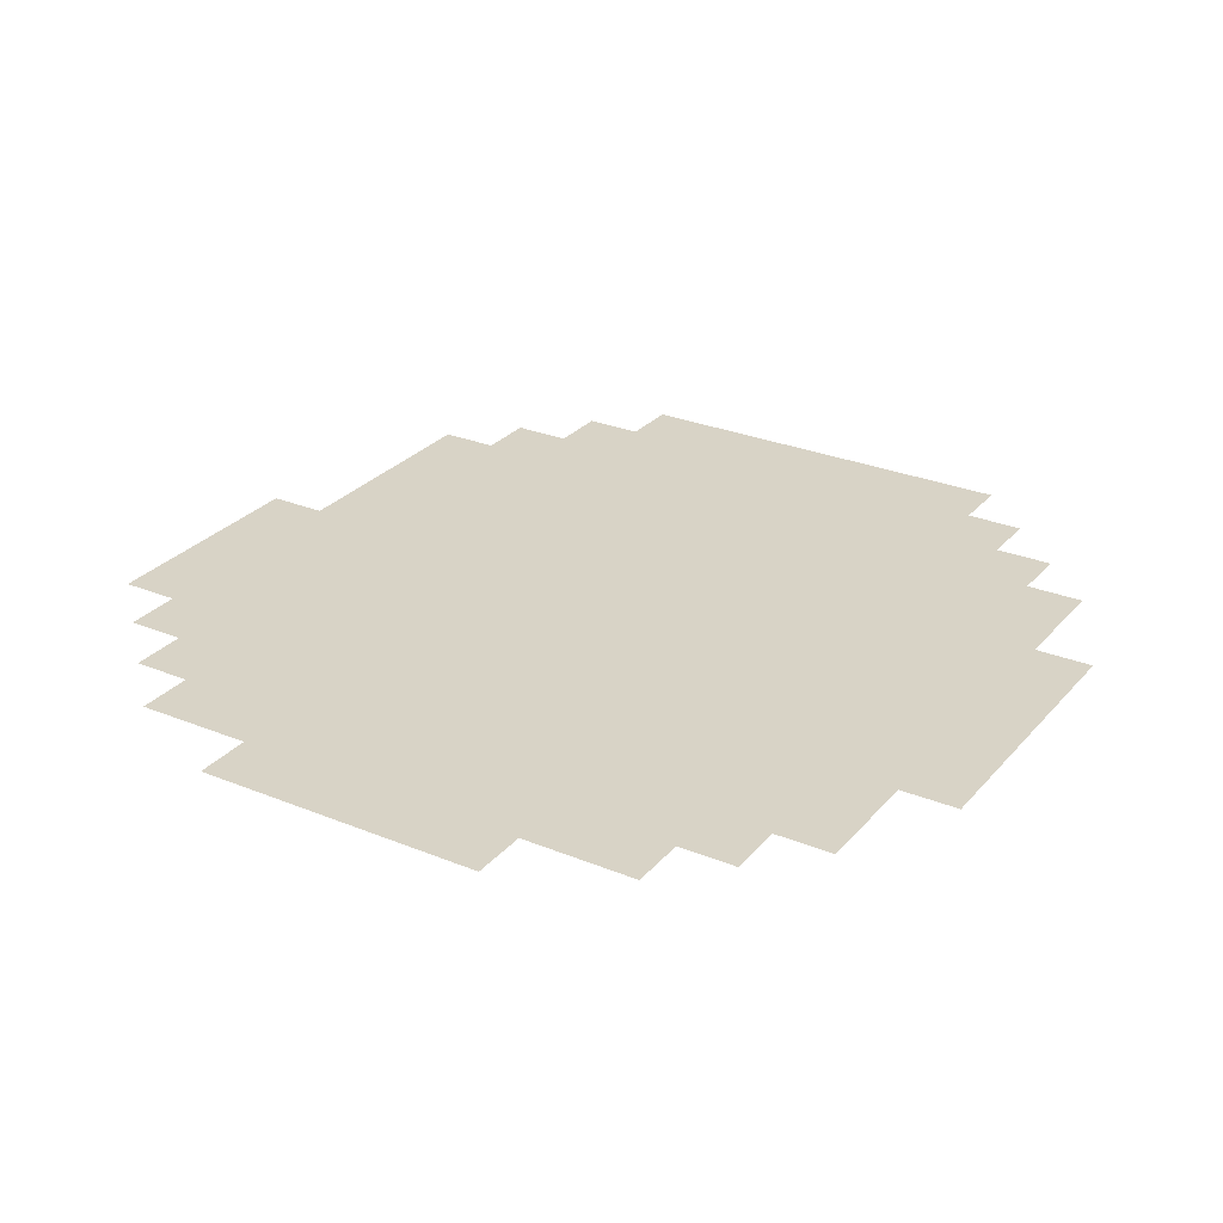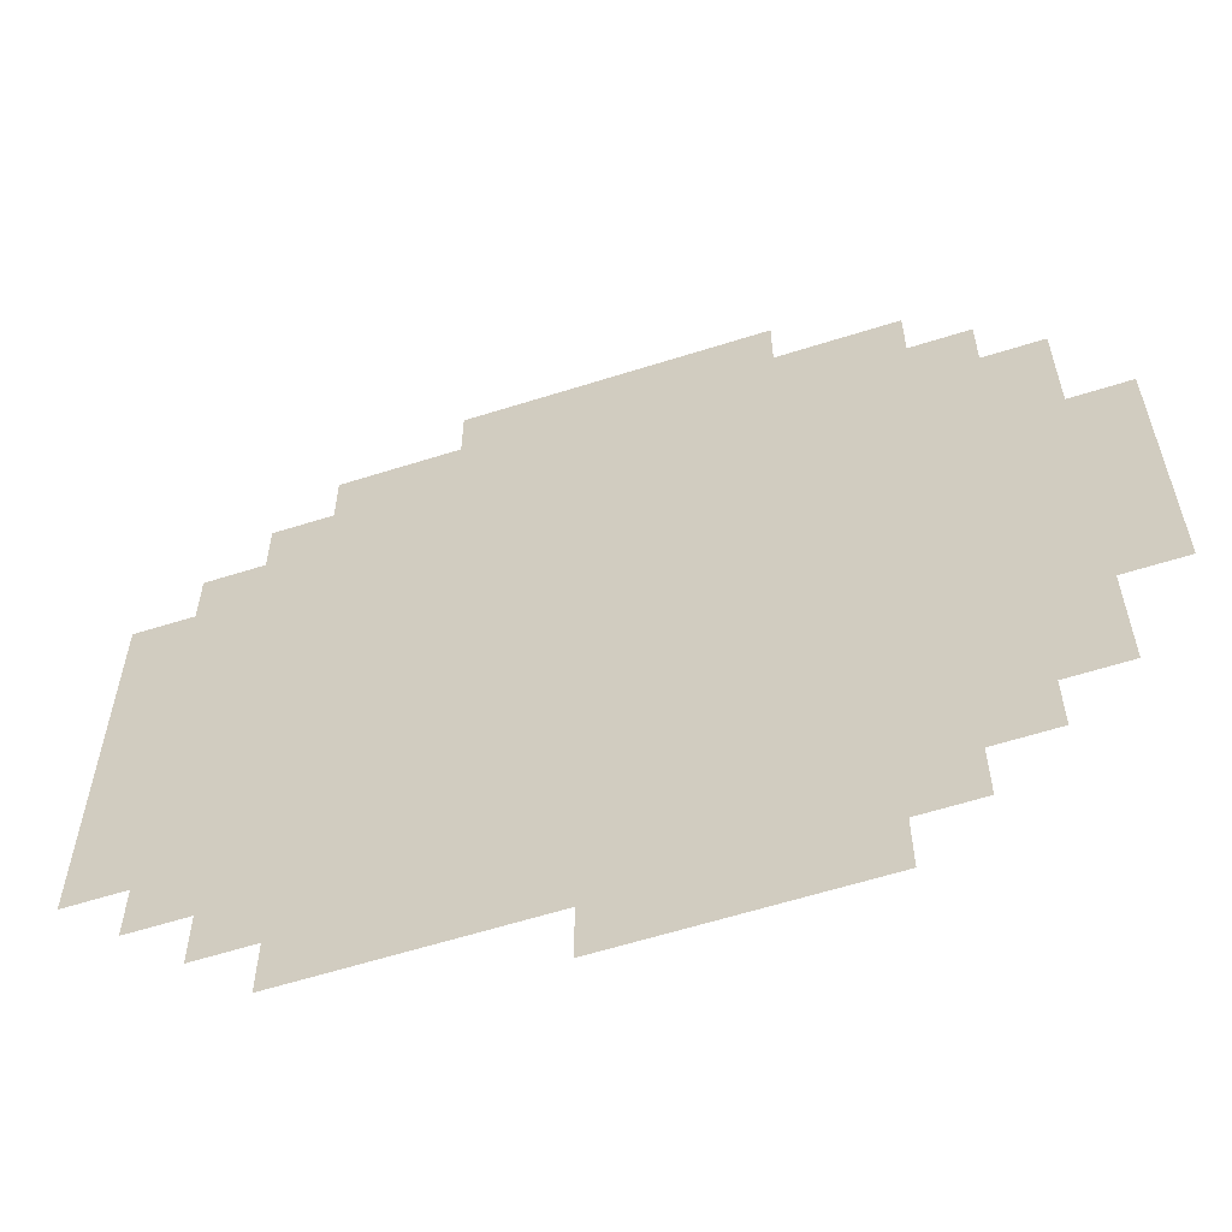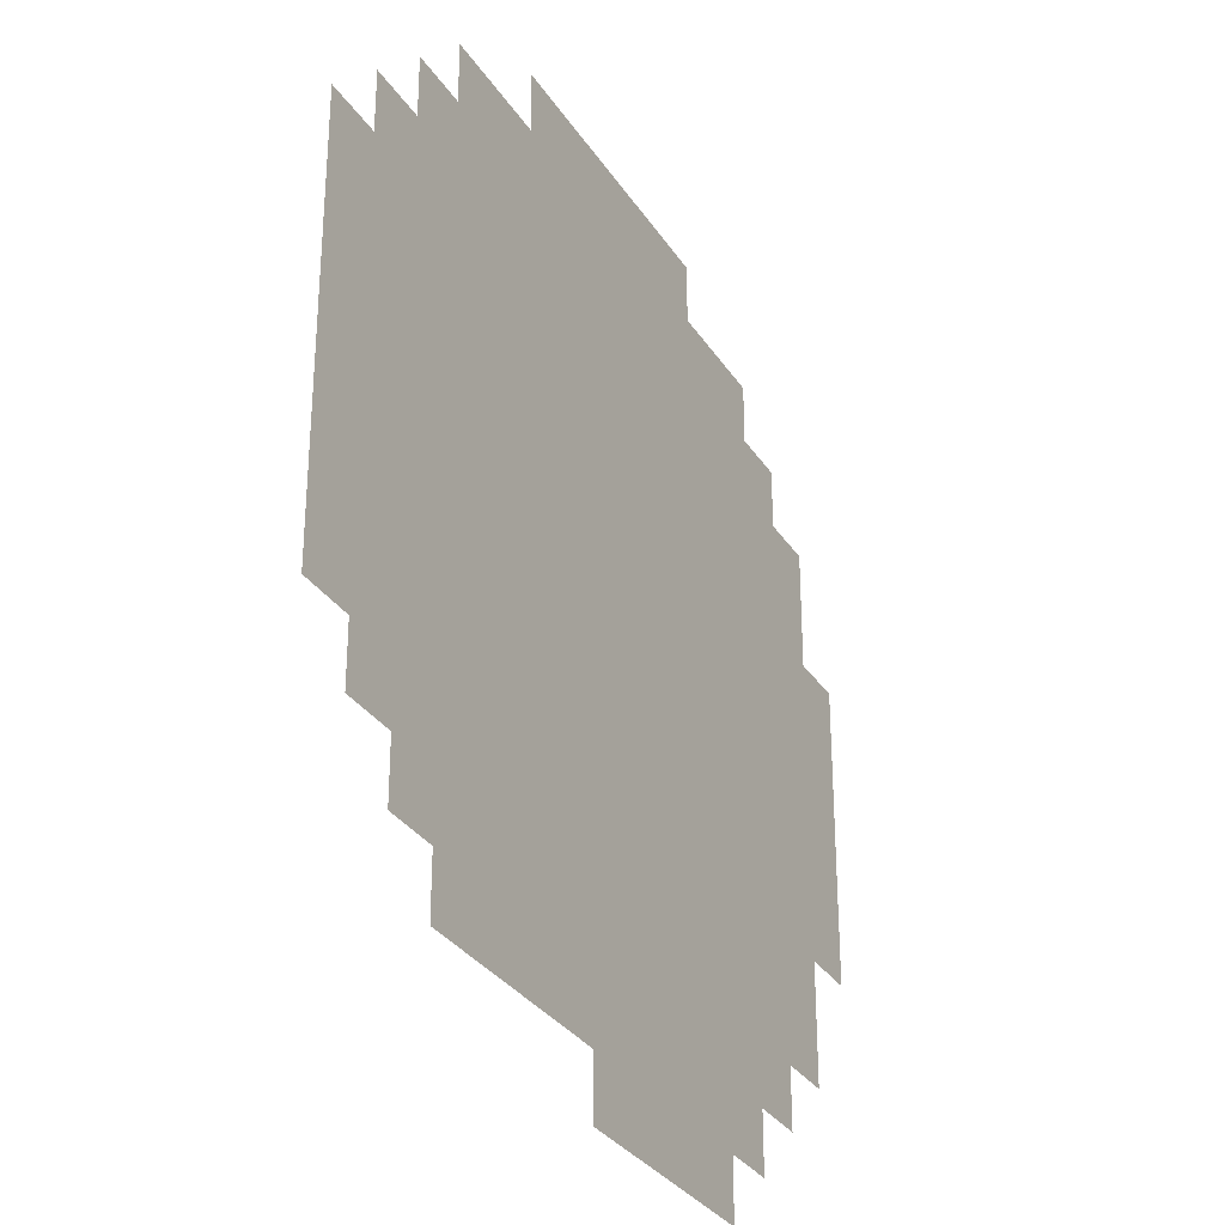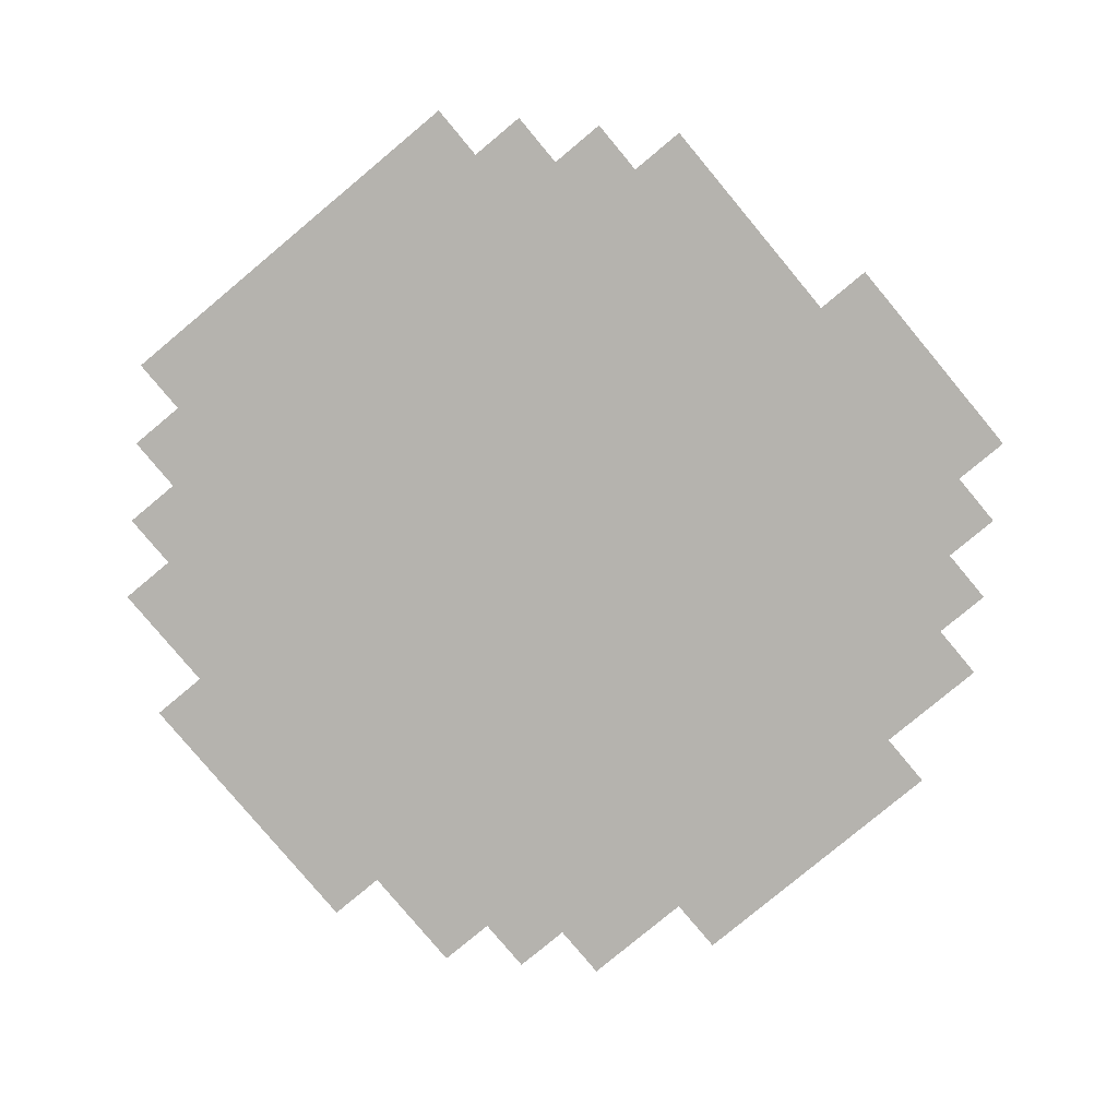
<metadata>
{"format":"obj","ext":"obj","renderer":"f3d","projection":"perspective","resolution":1024,"background":"white","views":[{"elev":28.0,"azim":121.9,"up":"+Z"},{"elev":-60.2,"azim":18.0,"up":"+Y"},{"elev":-30.9,"azim":-62.9,"up":"+Y"},{"elev":-79.9,"azim":-50.2,"up":"+Z"}]}
</metadata>
<code>
v -13 -4 0
v -14 -4 0
v -14 -3 0
v -13 -3 0
v -12 -4 0
v -13 -4 0
v -13 -3 0
v -12 -3 0
v -11 -4 0
v -12 -4 0
v -12 -3 0
v -11 -3 0
v -10 -4 0
v -11 -4 0
v -11 -3 0
v -10 -3 0
v -9 -4 0
v -10 -4 0
v -10 -3 0
v -9 -3 0
v -15 -5 0
v -16 -5 0
v -16 -4 0
v -15 -4 0
v -14 -5 0
v -15 -5 0
v -15 -4 0
v -14 -4 0
v -13 -5 0
v -14 -5 0
v -14 -4 0
v -13 -4 0
v -12 -5 0
v -13 -5 0
v -13 -4 0
v -12 -4 0
v -11 -5 0
v -12 -5 0
v -12 -4 0
v -11 -4 0
v -10 -5 0
v -11 -5 0
v -11 -4 0
v -10 -4 0
v -9 -5 0
v -10 -5 0
v -10 -4 0
v -9 -4 0
v -8 -5 0
v -9 -5 0
v -9 -4 0
v -8 -4 0
v -7 -5 0
v -8 -5 0
v -8 -4 0
v -7 -4 0
v -16 -6 0
v -17 -6 0
v -17 -5 0
v -16 -5 0
v -15 -6 0
v -16 -6 0
v -16 -5 0
v -15 -5 0
v -14 -6 0
v -15 -6 0
v -15 -5 0
v -14 -5 0
v -13 -6 0
v -14 -6 0
v -14 -5 0
v -13 -5 0
v -12 -6 0
v -13 -6 0
v -13 -5 0
v -12 -5 0
v -11 -6 0
v -12 -6 0
v -12 -5 0
v -11 -5 0
v -10 -6 0
v -11 -6 0
v -11 -5 0
v -10 -5 0
v -9 -6 0
v -10 -6 0
v -10 -5 0
v -9 -5 0
v -8 -6 0
v -9 -6 0
v -9 -5 0
v -8 -5 0
v -7 -6 0
v -8 -6 0
v -8 -5 0
v -7 -5 0
v -6 -6 0
v -7 -6 0
v -7 -5 0
v -6 -5 0
v -17 -7 0
v -18 -7 0
v -18 -6 0
v -17 -6 0
v -16 -7 0
v -17 -7 0
v -17 -6 0
v -16 -6 0
v -15 -7 0
v -16 -7 0
v -16 -6 0
v -15 -6 0
v -14 -7 0
v -15 -7 0
v -15 -6 0
v -14 -6 0
v -13 -7 0
v -14 -7 0
v -14 -6 0
v -13 -6 0
v -12 -7 0
v -13 -7 0
v -13 -6 0
v -12 -6 0
v -11 -7 0
v -12 -7 0
v -12 -6 0
v -11 -6 0
v -10 -7 0
v -11 -7 0
v -11 -6 0
v -10 -6 0
v -9 -7 0
v -10 -7 0
v -10 -6 0
v -9 -6 0
v -8 -7 0
v -9 -7 0
v -9 -6 0
v -8 -6 0
v -7 -7 0
v -8 -7 0
v -8 -6 0
v -7 -6 0
v -6 -7 0
v -7 -7 0
v -7 -6 0
v -6 -6 0
v -5 -7 0
v -6 -7 0
v -6 -6 0
v -5 -6 0
v -18 -8 0
v -19 -8 0
v -19 -7 0
v -18 -7 0
v -17 -8 0
v -18 -8 0
v -18 -7 0
v -17 -7 0
v -16 -8 0
v -17 -8 0
v -17 -7 0
v -16 -7 0
v -15 -8 0
v -16 -8 0
v -16 -7 0
v -15 -7 0
v -14 -8 0
v -15 -8 0
v -15 -7 0
v -14 -7 0
v -13 -8 0
v -14 -8 0
v -14 -7 0
v -13 -7 0
v -12 -8 0
v -13 -8 0
v -13 -7 0
v -12 -7 0
v -11 -8 0
v -12 -8 0
v -12 -7 0
v -11 -7 0
v -10 -8 0
v -11 -8 0
v -11 -7 0
v -10 -7 0
v -9 -8 0
v -10 -8 0
v -10 -7 0
v -9 -7 0
v -8 -8 0
v -9 -8 0
v -9 -7 0
v -8 -7 0
v -7 -8 0
v -8 -8 0
v -8 -7 0
v -7 -7 0
v -6 -8 0
v -7 -8 0
v -7 -7 0
v -6 -7 0
v -5 -8 0
v -6 -8 0
v -6 -7 0
v -5 -7 0
v -18 -9 0
v -19 -9 0
v -19 -8 0
v -18 -8 0
v -17 -9 0
v -18 -9 0
v -18 -8 0
v -17 -8 0
v -16 -9 0
v -17 -9 0
v -17 -8 0
v -16 -8 0
v -15 -9 0
v -16 -9 0
v -16 -8 0
v -15 -8 0
v -14 -9 0
v -15 -9 0
v -15 -8 0
v -14 -8 0
v -13 -9 0
v -14 -9 0
v -14 -8 0
v -13 -8 0
v -12 -9 0
v -13 -9 0
v -13 -8 0
v -12 -8 0
v -11 -9 0
v -12 -9 0
v -12 -8 0
v -11 -8 0
v -10 -9 0
v -11 -9 0
v -11 -8 0
v -10 -8 0
v -9 -9 0
v -10 -9 0
v -10 -8 0
v -9 -8 0
v -8 -9 0
v -9 -9 0
v -9 -8 0
v -8 -8 0
v -7 -9 0
v -8 -9 0
v -8 -8 0
v -7 -8 0
v -6 -9 0
v -7 -9 0
v -7 -8 0
v -6 -8 0
v -5 -9 0
v -6 -9 0
v -6 -8 0
v -5 -8 0
v -4 -9 0
v -5 -9 0
v -5 -8 0
v -4 -8 0
v -18 -10 0
v -19 -10 0
v -19 -9 0
v -18 -9 0
v -17 -10 0
v -18 -10 0
v -18 -9 0
v -17 -9 0
v -16 -10 0
v -17 -10 0
v -17 -9 0
v -16 -9 0
v -15 -10 0
v -16 -10 0
v -16 -9 0
v -15 -9 0
v -14 -10 0
v -15 -10 0
v -15 -9 0
v -14 -9 0
v -13 -10 0
v -14 -10 0
v -14 -9 0
v -13 -9 0
v -12 -10 0
v -13 -10 0
v -13 -9 0
v -12 -9 0
v -11 -10 0
v -12 -10 0
v -12 -9 0
v -11 -9 0
v -10 -10 0
v -11 -10 0
v -11 -9 0
v -10 -9 0
v -9 -10 0
v -10 -10 0
v -10 -9 0
v -9 -9 0
v -8 -10 0
v -9 -10 0
v -9 -9 0
v -8 -9 0
v -7 -10 0
v -8 -10 0
v -8 -9 0
v -7 -9 0
v -6 -10 0
v -7 -10 0
v -7 -9 0
v -6 -9 0
v -5 -10 0
v -6 -10 0
v -6 -9 0
v -5 -9 0
v -4 -10 0
v -5 -10 0
v -5 -9 0
v -4 -9 0
v -18 -11 0
v -19 -11 0
v -19 -10 0
v -18 -10 0
v -17 -11 0
v -18 -11 0
v -18 -10 0
v -17 -10 0
v -16 -11 0
v -17 -11 0
v -17 -10 0
v -16 -10 0
v -15 -11 0
v -16 -11 0
v -16 -10 0
v -15 -10 0
v -14 -11 0
v -15 -11 0
v -15 -10 0
v -14 -10 0
v -13 -11 0
v -14 -11 0
v -14 -10 0
v -13 -10 0
v -12 -11 0
v -13 -11 0
v -13 -10 0
v -12 -10 0
v -11 -11 0
v -12 -11 0
v -12 -10 0
v -11 -10 0
v -10 -11 0
v -11 -11 0
v -11 -10 0
v -10 -10 0
v -9 -11 0
v -10 -11 0
v -10 -10 0
v -9 -10 0
v -8 -11 0
v -9 -11 0
v -9 -10 0
v -8 -10 0
v -7 -11 0
v -8 -11 0
v -8 -10 0
v -7 -10 0
v -6 -11 0
v -7 -11 0
v -7 -10 0
v -6 -10 0
v -5 -11 0
v -6 -11 0
v -6 -10 0
v -5 -10 0
v -4 -11 0
v -5 -11 0
v -5 -10 0
v -4 -10 0
v -18 -12 0
v -19 -12 0
v -19 -11 0
v -18 -11 0
v -17 -12 0
v -18 -12 0
v -18 -11 0
v -17 -11 0
v -16 -12 0
v -17 -12 0
v -17 -11 0
v -16 -11 0
v -15 -12 0
v -16 -12 0
v -16 -11 0
v -15 -11 0
v -14 -12 0
v -15 -12 0
v -15 -11 0
v -14 -11 0
v -13 -12 0
v -14 -12 0
v -14 -11 0
v -13 -11 0
v -12 -12 0
v -13 -12 0
v -13 -11 0
v -12 -11 0
v -11 -12 0
v -12 -12 0
v -12 -11 0
v -11 -11 0
v -10 -12 0
v -11 -12 0
v -11 -11 0
v -10 -11 0
v -9 -12 0
v -10 -12 0
v -10 -11 0
v -9 -11 0
v -8 -12 0
v -9 -12 0
v -9 -11 0
v -8 -11 0
v -7 -12 0
v -8 -12 0
v -8 -11 0
v -7 -11 0
v -6 -12 0
v -7 -12 0
v -7 -11 0
v -6 -11 0
v -5 -12 0
v -6 -12 0
v -6 -11 0
v -5 -11 0
v -4 -12 0
v -5 -12 0
v -5 -11 0
v -4 -11 0
v -18 -13 0
v -19 -13 0
v -19 -12 0
v -18 -12 0
v -17 -13 0
v -18 -13 0
v -18 -12 0
v -17 -12 0
v -16 -13 0
v -17 -13 0
v -17 -12 0
v -16 -12 0
v -15 -13 0
v -16 -13 0
v -16 -12 0
v -15 -12 0
v -14 -13 0
v -15 -13 0
v -15 -12 0
v -14 -12 0
v -13 -13 0
v -14 -13 0
v -14 -12 0
v -13 -12 0
v -12 -13 0
v -13 -13 0
v -13 -12 0
v -12 -12 0
v -11 -13 0
v -12 -13 0
v -12 -12 0
v -11 -12 0
v -10 -13 0
v -11 -13 0
v -11 -12 0
v -10 -12 0
v -9 -13 0
v -10 -13 0
v -10 -12 0
v -9 -12 0
v -8 -13 0
v -9 -13 0
v -9 -12 0
v -8 -12 0
v -7 -13 0
v -8 -13 0
v -8 -12 0
v -7 -12 0
v -6 -13 0
v -7 -13 0
v -7 -12 0
v -6 -12 0
v -5 -13 0
v -6 -13 0
v -6 -12 0
v -5 -12 0
v -4 -13 0
v -5 -13 0
v -5 -12 0
v -4 -12 0
v -18 -14 0
v -19 -14 0
v -19 -13 0
v -18 -13 0
v -17 -14 0
v -18 -14 0
v -18 -13 0
v -17 -13 0
v -16 -14 0
v -17 -14 0
v -17 -13 0
v -16 -13 0
v -15 -14 0
v -16 -14 0
v -16 -13 0
v -15 -13 0
v -14 -14 0
v -15 -14 0
v -15 -13 0
v -14 -13 0
v -13 -14 0
v -14 -14 0
v -14 -13 0
v -13 -13 0
v -12 -14 0
v -13 -14 0
v -13 -13 0
v -12 -13 0
v -11 -14 0
v -12 -14 0
v -12 -13 0
v -11 -13 0
v -10 -14 0
v -11 -14 0
v -11 -13 0
v -10 -13 0
v -9 -14 0
v -10 -14 0
v -10 -13 0
v -9 -13 0
v -8 -14 0
v -9 -14 0
v -9 -13 0
v -8 -13 0
v -7 -14 0
v -8 -14 0
v -8 -13 0
v -7 -13 0
v -6 -14 0
v -7 -14 0
v -7 -13 0
v -6 -13 0
v -5 -14 0
v -6 -14 0
v -6 -13 0
v -5 -13 0
v -17 -15 0
v -18 -15 0
v -18 -14 0
v -17 -14 0
v -16 -15 0
v -17 -15 0
v -17 -14 0
v -16 -14 0
v -15 -15 0
v -16 -15 0
v -16 -14 0
v -15 -14 0
v -14 -15 0
v -15 -15 0
v -15 -14 0
v -14 -14 0
v -13 -15 0
v -14 -15 0
v -14 -14 0
v -13 -14 0
v -12 -15 0
v -13 -15 0
v -13 -14 0
v -12 -14 0
v -11 -15 0
v -12 -15 0
v -12 -14 0
v -11 -14 0
v -10 -15 0
v -11 -15 0
v -11 -14 0
v -10 -14 0
v -9 -15 0
v -10 -15 0
v -10 -14 0
v -9 -14 0
v -8 -15 0
v -9 -15 0
v -9 -14 0
v -8 -14 0
v -7 -15 0
v -8 -15 0
v -8 -14 0
v -7 -14 0
v -6 -15 0
v -7 -15 0
v -7 -14 0
v -6 -14 0
v -5 -15 0
v -6 -15 0
v -6 -14 0
v -5 -14 0
v -16 -16 0
v -17 -16 0
v -17 -15 0
v -16 -15 0
v -15 -16 0
v -16 -16 0
v -16 -15 0
v -15 -15 0
v -14 -16 0
v -15 -16 0
v -15 -15 0
v -14 -15 0
v -13 -16 0
v -14 -16 0
v -14 -15 0
v -13 -15 0
v -12 -16 0
v -13 -16 0
v -13 -15 0
v -12 -15 0
v -11 -16 0
v -12 -16 0
v -12 -15 0
v -11 -15 0
v -10 -16 0
v -11 -16 0
v -11 -15 0
v -10 -15 0
v -9 -16 0
v -10 -16 0
v -10 -15 0
v -9 -15 0
v -8 -16 0
v -9 -16 0
v -9 -15 0
v -8 -15 0
v -7 -16 0
v -8 -16 0
v -8 -15 0
v -7 -15 0
v -6 -16 0
v -7 -16 0
v -7 -15 0
v -6 -15 0
v -15 -17 0
v -16 -17 0
v -16 -16 0
v -15 -16 0
v -14 -17 0
v -15 -17 0
v -15 -16 0
v -14 -16 0
v -13 -17 0
v -14 -17 0
v -14 -16 0
v -13 -16 0
v -12 -17 0
v -13 -17 0
v -13 -16 0
v -12 -16 0
v -11 -17 0
v -12 -17 0
v -12 -16 0
v -11 -16 0
v -10 -17 0
v -11 -17 0
v -11 -16 0
v -10 -16 0
v -9 -17 0
v -10 -17 0
v -10 -16 0
v -9 -16 0
v -8 -17 0
v -9 -17 0
v -9 -16 0
v -8 -16 0
v -7 -17 0
v -8 -17 0
v -8 -16 0
v -7 -16 0
v -11 -18 0
v -12 -18 0
v -12 -17 0
v -11 -17 0
v -10 -18 0
v -11 -18 0
v -11 -17 0
v -10 -17 0
v -9 -18 0
v -10 -18 0
v -10 -17 0
v -9 -17 0
v -8 -18 0
v -9 -18 0
v -9 -17 0
v -8 -17 0
g room2_mesh_0002
f 1 2 3 4
f 5 6 7 8
f 9 10 11 12
f 13 14 15 16
f 17 18 19 20
f 21 22 23 24
f 25 26 27 28
f 29 30 31 32
f 33 34 35 36
f 37 38 39 40
f 41 42 43 44
f 45 46 47 48
f 49 50 51 52
f 53 54 55 56
f 57 58 59 60
f 61 62 63 64
f 65 66 67 68
f 69 70 71 72
f 73 74 75 76
f 77 78 79 80
f 81 82 83 84
f 85 86 87 88
f 89 90 91 92
f 93 94 95 96
f 97 98 99 100
f 101 102 103 104
f 105 106 107 108
f 109 110 111 112
f 113 114 115 116
f 117 118 119 120
f 121 122 123 124
f 125 126 127 128
f 129 130 131 132
f 133 134 135 136
f 137 138 139 140
f 141 142 143 144
f 145 146 147 148
f 149 150 151 152
f 153 154 155 156
f 157 158 159 160
f 161 162 163 164
f 165 166 167 168
f 169 170 171 172
f 173 174 175 176
f 177 178 179 180
f 181 182 183 184
f 185 186 187 188
f 189 190 191 192
f 193 194 195 196
f 197 198 199 200
f 201 202 203 204
f 205 206 207 208
f 209 210 211 212
f 213 214 215 216
f 217 218 219 220
f 221 222 223 224
f 225 226 227 228
f 229 230 231 232
f 233 234 235 236
f 237 238 239 240
f 241 242 243 244
f 245 246 247 248
f 249 250 251 252
f 253 254 255 256
f 257 258 259 260
f 261 262 263 264
f 265 266 267 268
f 269 270 271 272
f 273 274 275 276
f 277 278 279 280
f 281 282 283 284
f 285 286 287 288
f 289 290 291 292
f 293 294 295 296
f 297 298 299 300
f 301 302 303 304
f 305 306 307 308
f 309 310 311 312
f 313 314 315 316
f 317 318 319 320
f 321 322 323 324
f 325 326 327 328
f 329 330 331 332
f 333 334 335 336
f 337 338 339 340
f 341 342 343 344
f 345 346 347 348
f 349 350 351 352
f 353 354 355 356
f 357 358 359 360
f 361 362 363 364
f 365 366 367 368
f 369 370 371 372
f 373 374 375 376
f 377 378 379 380
f 381 382 383 384
f 385 386 387 388
f 389 390 391 392
f 393 394 395 396
f 397 398 399 400
f 401 402 403 404
f 405 406 407 408
f 409 410 411 412
f 413 414 415 416
f 417 418 419 420
f 421 422 423 424
f 425 426 427 428
f 429 430 431 432
f 433 434 435 436
f 437 438 439 440
f 441 442 443 444
f 445 446 447 448
f 449 450 451 452
f 453 454 455 456
f 457 458 459 460
f 461 462 463 464
f 465 466 467 468
f 469 470 471 472
f 473 474 475 476
f 477 478 479 480
f 481 482 483 484
f 485 486 487 488
f 489 490 491 492
f 493 494 495 496
f 497 498 499 500
f 501 502 503 504
f 505 506 507 508
f 509 510 511 512
f 513 514 515 516
f 517 518 519 520
f 521 522 523 524
f 525 526 527 528
f 529 530 531 532
f 533 534 535 536
f 537 538 539 540
f 541 542 543 544
f 545 546 547 548
f 549 550 551 552
f 553 554 555 556
f 557 558 559 560
f 561 562 563 564
f 565 566 567 568
f 569 570 571 572
f 573 574 575 576
f 577 578 579 580
f 581 582 583 584
f 585 586 587 588
f 589 590 591 592
f 593 594 595 596
f 597 598 599 600
f 601 602 603 604
f 605 606 607 608
f 609 610 611 612
f 613 614 615 616
f 617 618 619 620
f 621 622 623 624
f 625 626 627 628
f 629 630 631 632
f 633 634 635 636
f 637 638 639 640
f 641 642 643 644
f 645 646 647 648
f 649 650 651 652
f 653 654 655 656
f 657 658 659 660
f 661 662 663 664
f 665 666 667 668
f 669 670 671 672
f 673 674 675 676
f 677 678 679 680
f 681 682 683 684
f 685 686 687 688
f 689 690 691 692
f 693 694 695 696
f 697 698 699 700
f 701 702 703 704
f 705 706 707 708
f 709 710 711 712

</code>
